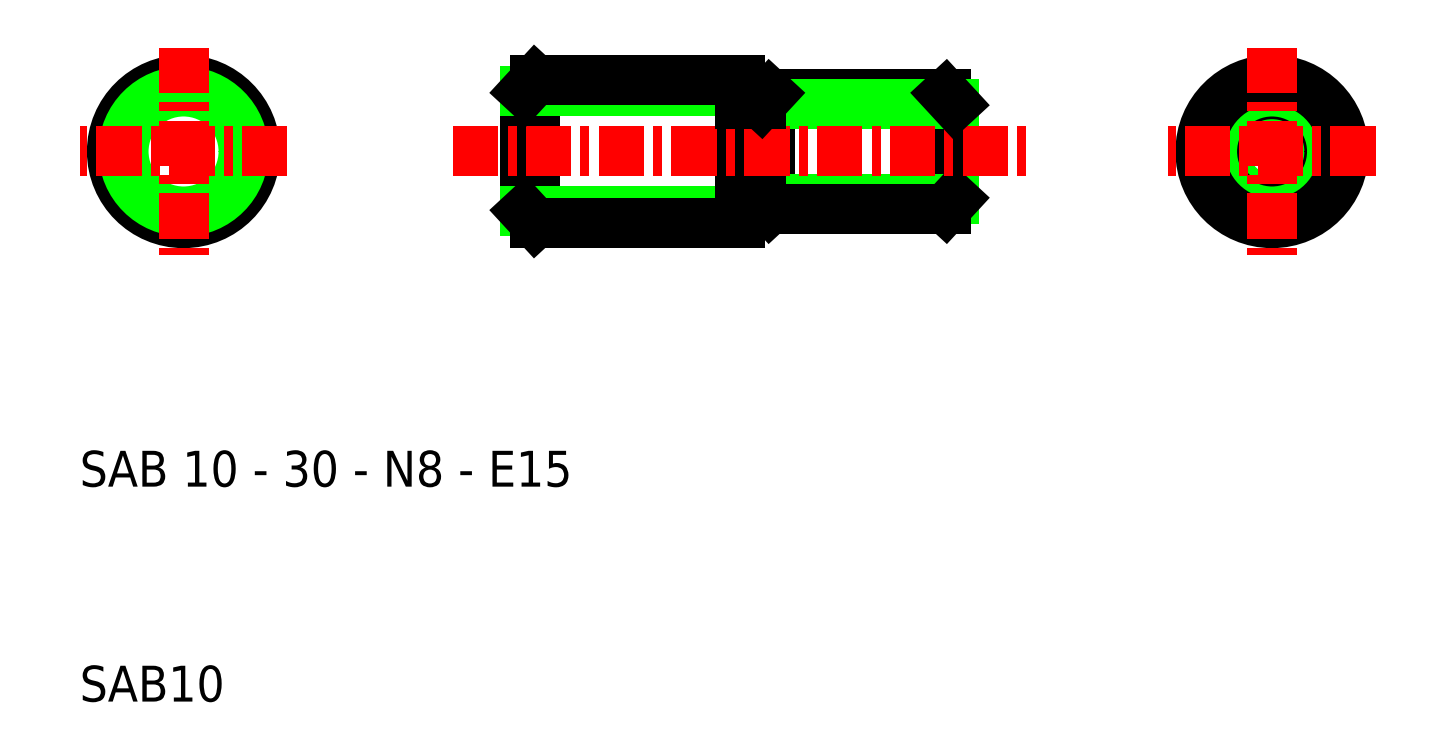
<metadata>
{"format":"dxf","ext":"dxf","renderer":"ezdxf+matplotlib","layout":"modelspace","background":"white","min_lineweight":24,"dpi":150}
</metadata>
<code>
0
SECTION
2
ENTITIES
0
TEXT
8
0
10
10.58
20
9.374
30
0
40
2.5
1
SAB10
0
TEXT
8
0
10
10.58
20
24.37
30
0
40
2.5
1
SAB 10 - 30 - N8 - E15
0
LINE
8
0
10
58.13
20
51.09
30
0
11
58.13
21
44.44
31
0
0
LINE
8
0
10
58.75
20
43.77
30
0
11
58.75
21
51.77
31
0
0
CIRCLE
8
0
10
93.79
20
47.77
30
0
40
3.323
0
CIRCLE
8
0
10
93.79
20
47.77
30
0
40
4
0
LINE
8
0
10
56.63
20
52.77
30
0
11
56.63
21
42.77
31
0
0
LINE
8
0
10
71
20
51.77
30
0
11
71
21
43.77
31
0
0
LINE
8
0
10
71.63
20
51.09
30
0
11
71.63
21
44.44
31
0
0
LINE
8
0
10
71.63
20
51.09
30
0
11
71.63
21
44.44
31
0
0
LINE
8
0
10
71.63
20
51.09
30
0
11
71.63
21
44.44
31
0
0
CIRCLE
8
0
10
93.79
20
47.77
30
0
40
4.188
0
CIRCLE
8
0
10
93.79
20
47.77
30
0
40
5
0
LINE
8
CENTER
10
93.79
20
55.01
30
0
11
93.79
21
40.52
31
0
0
LINE
8
0
10
42.38
20
52.77
30
0
11
42.38
21
42.77
31
0
0
LINE
8
0
10
41.63
20
51.95
30
0
11
41.63
21
43.58
31
0
0
CIRCLE
8
0
10
17.82
20
47.77
30
0
40
5
0
CIRCLE
8
0
10
17.82
20
47.77
30
0
40
4.188
0
LINE
8
CENTER
10
17.82
20
55.01
30
0
11
17.82
21
40.52
31
0
0
LINE
8
0
10
71.63
20
44.44
30
0
11
58.13
21
44.44
31
0
0
LINE
8
0
10
71
20
43.77
30
0
11
58.75
21
43.77
31
0
0
LINE
8
0
10
41.63
20
43.58
30
0
11
56.63
21
43.58
31
0
0
LINE
8
0
10
42.38
20
42.77
30
0
11
56.63
21
42.77
31
0
0
LINE
8
0
10
41.63
20
43.58
30
0
11
42.38
21
42.77
31
0
0
LINE
8
0
10
58.75
20
43.77
30
0
11
58.13
21
44.44
31
0
0
LINE
8
0
10
58.13
20
44.44
30
0
11
56.63
21
44.44
31
0
0
LINE
8
0
10
71.63
20
44.44
30
0
11
71
21
43.77
31
0
0
LINE
8
CENTER
10
25.07
20
47.77
30
0
11
10.58
21
47.77
31
0
0
LINE
8
0
10
71
20
51.77
30
0
11
58.75
21
51.77
31
0
0
LINE
8
0
10
71.63
20
51.09
30
0
11
58.13
21
51.09
31
0
0
LINE
8
CENTER
10
36.63
20
47.77
30
0
11
76.63
21
47.77
31
0
0
LINE
8
0
10
41.63
20
51.95
30
0
11
56.63
21
51.95
31
0
0
LINE
8
0
10
42.38
20
52.77
30
0
11
56.63
21
52.77
31
0
0
LINE
8
0
10
42.38
20
52.77
30
0
11
41.63
21
51.95
31
0
0
LINE
8
0
10
58.75
20
51.77
30
0
11
58.13
21
51.09
31
0
0
LINE
8
0
10
58.13
20
51.09
30
0
11
56.63
21
51.09
31
0
0
LINE
8
0
10
71
20
51.77
30
0
11
71.63
21
51.09
31
0
0
LINE
8
CENTER
10
101
20
47.77
30
0
11
86.55
21
47.77
31
0
0
ENDSEC
0
EOF

</code>
